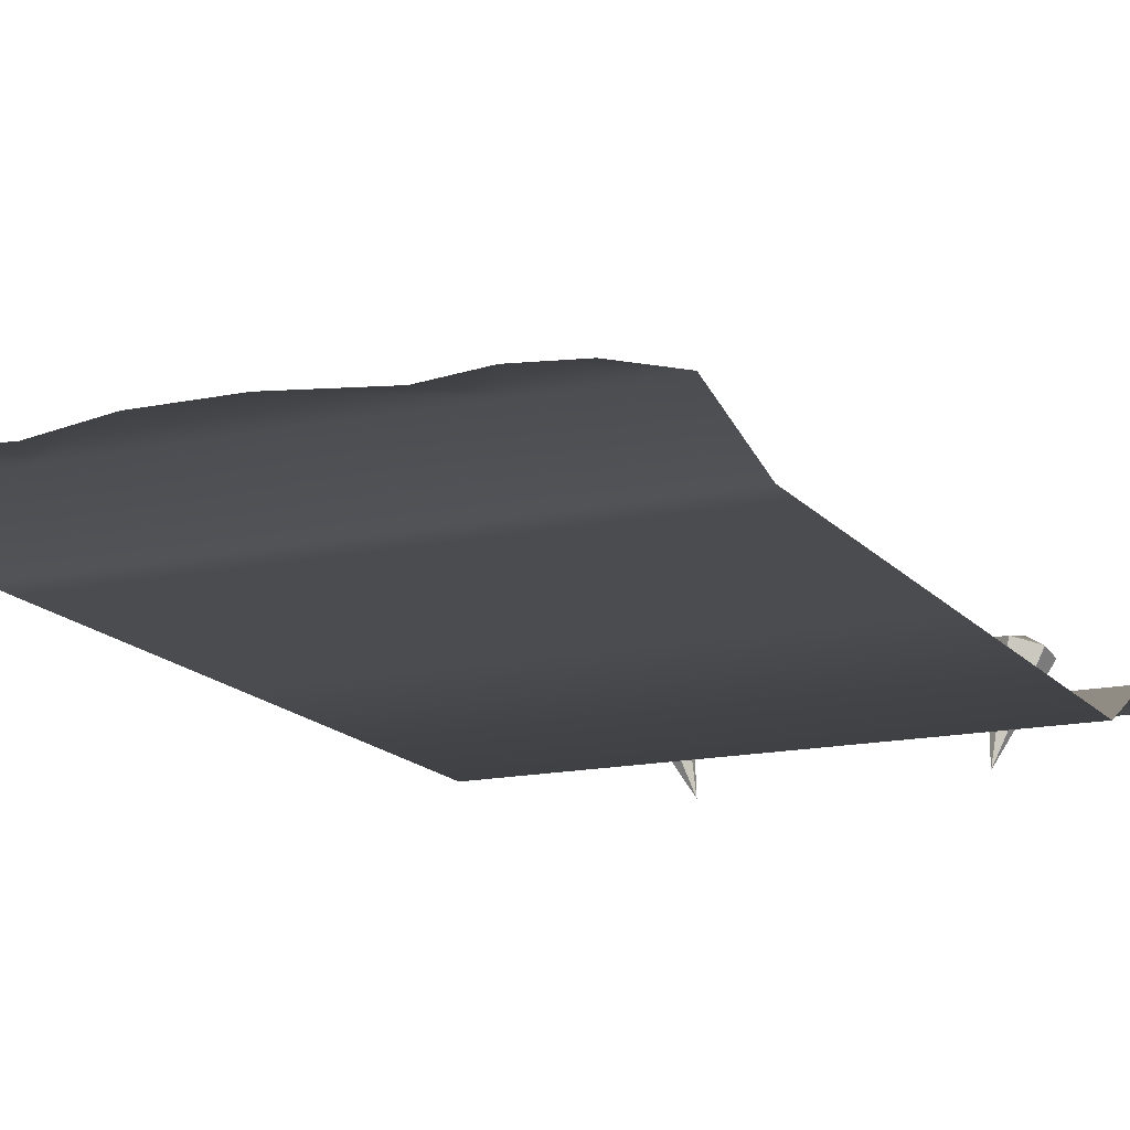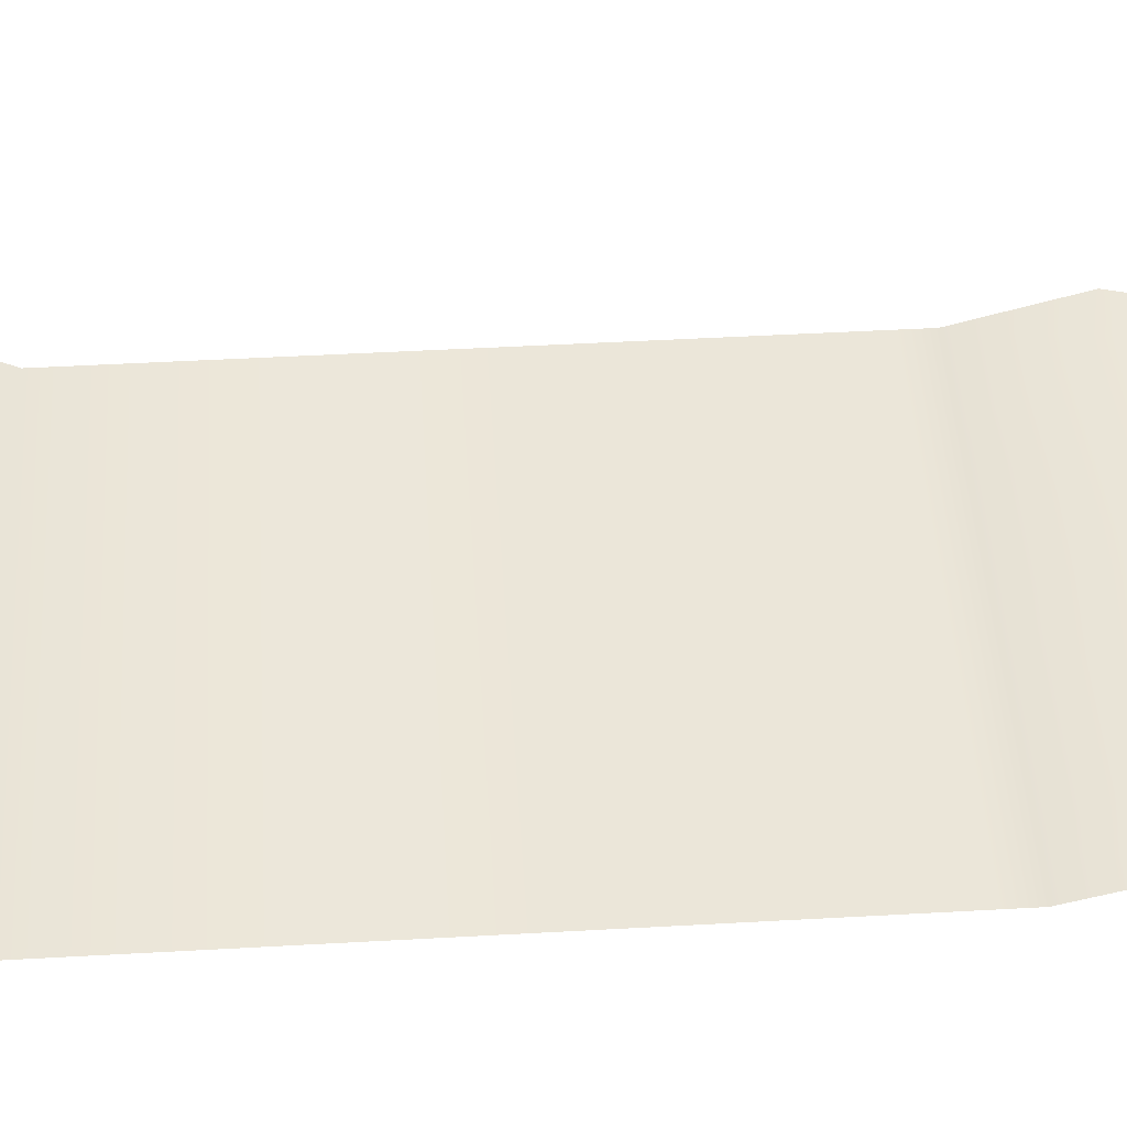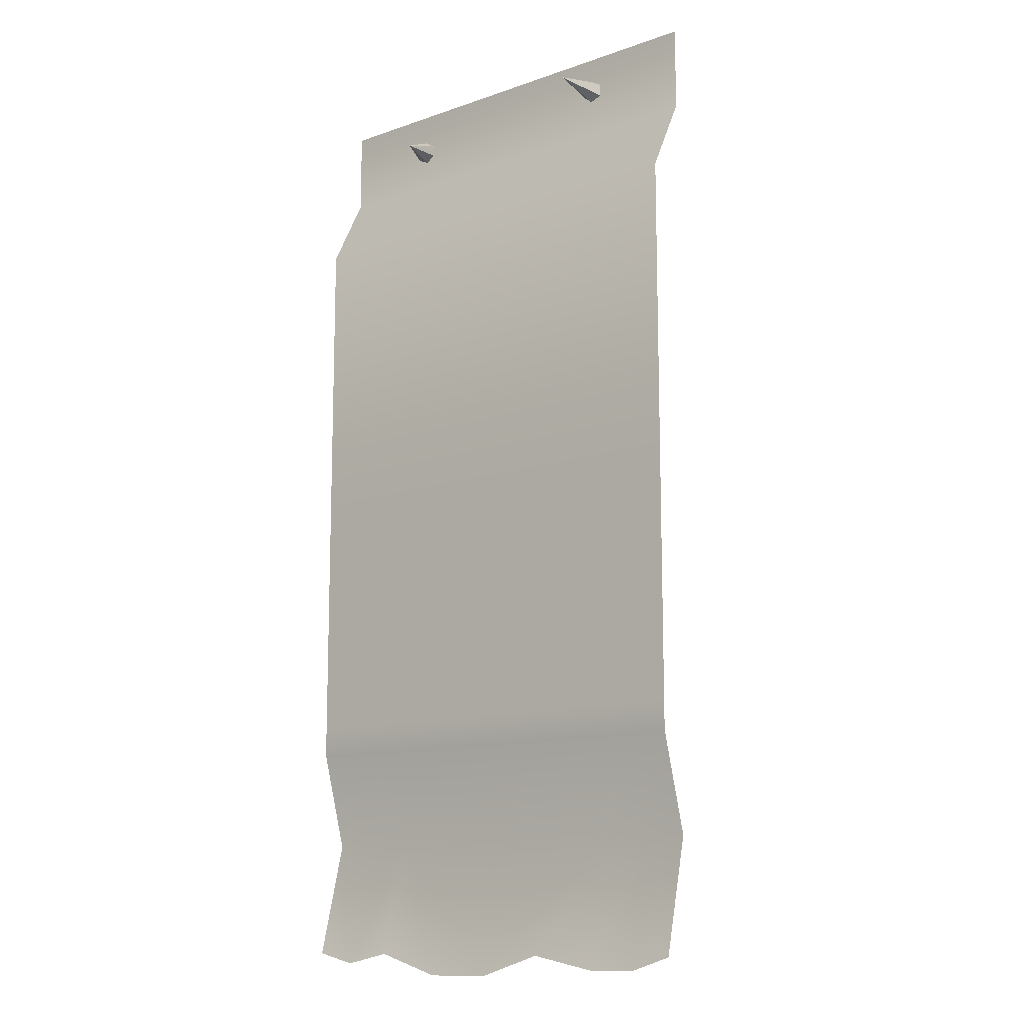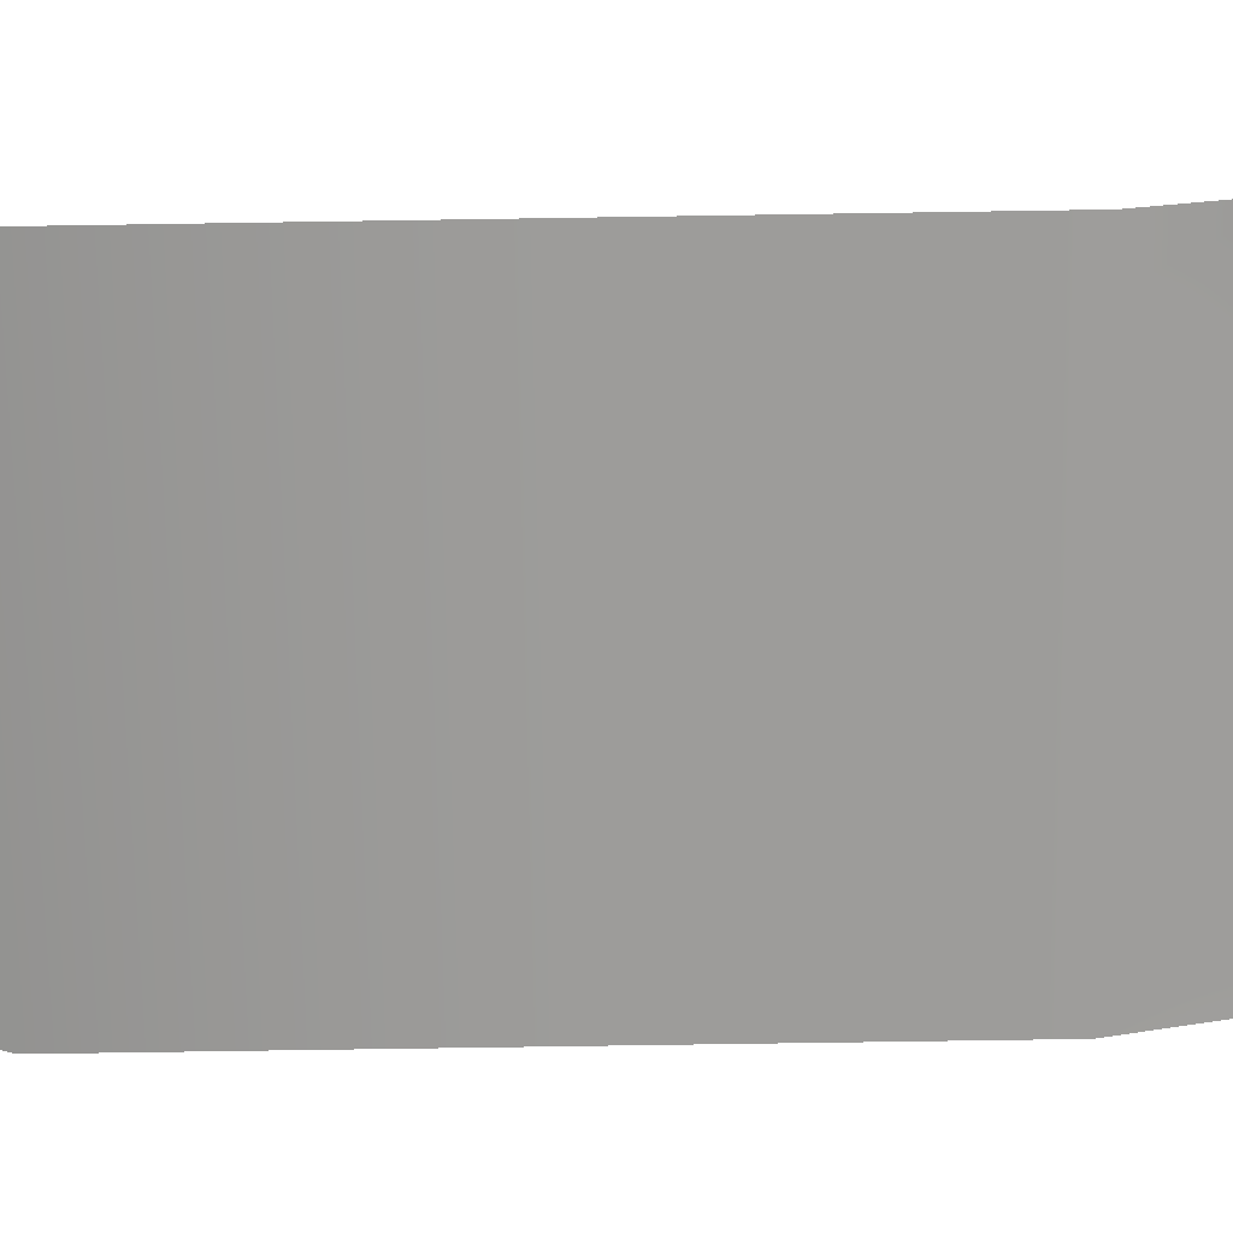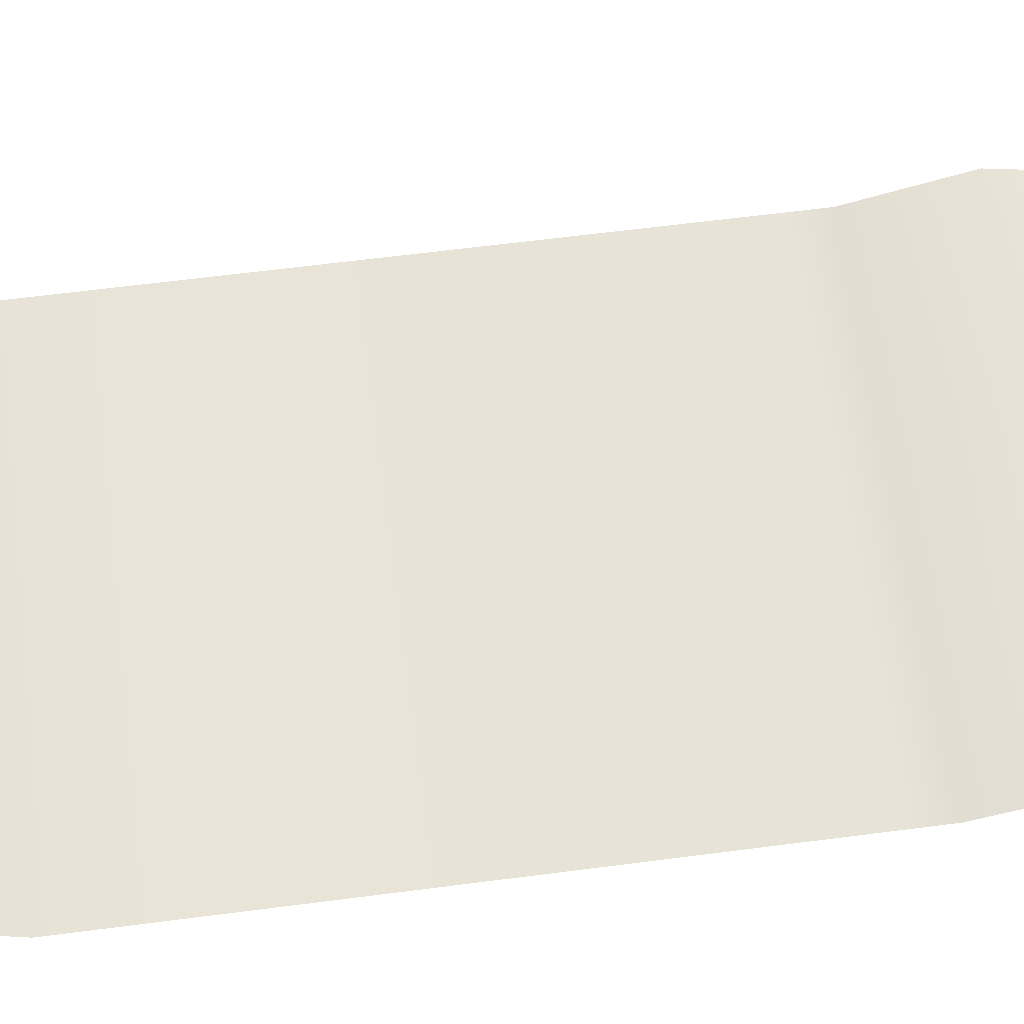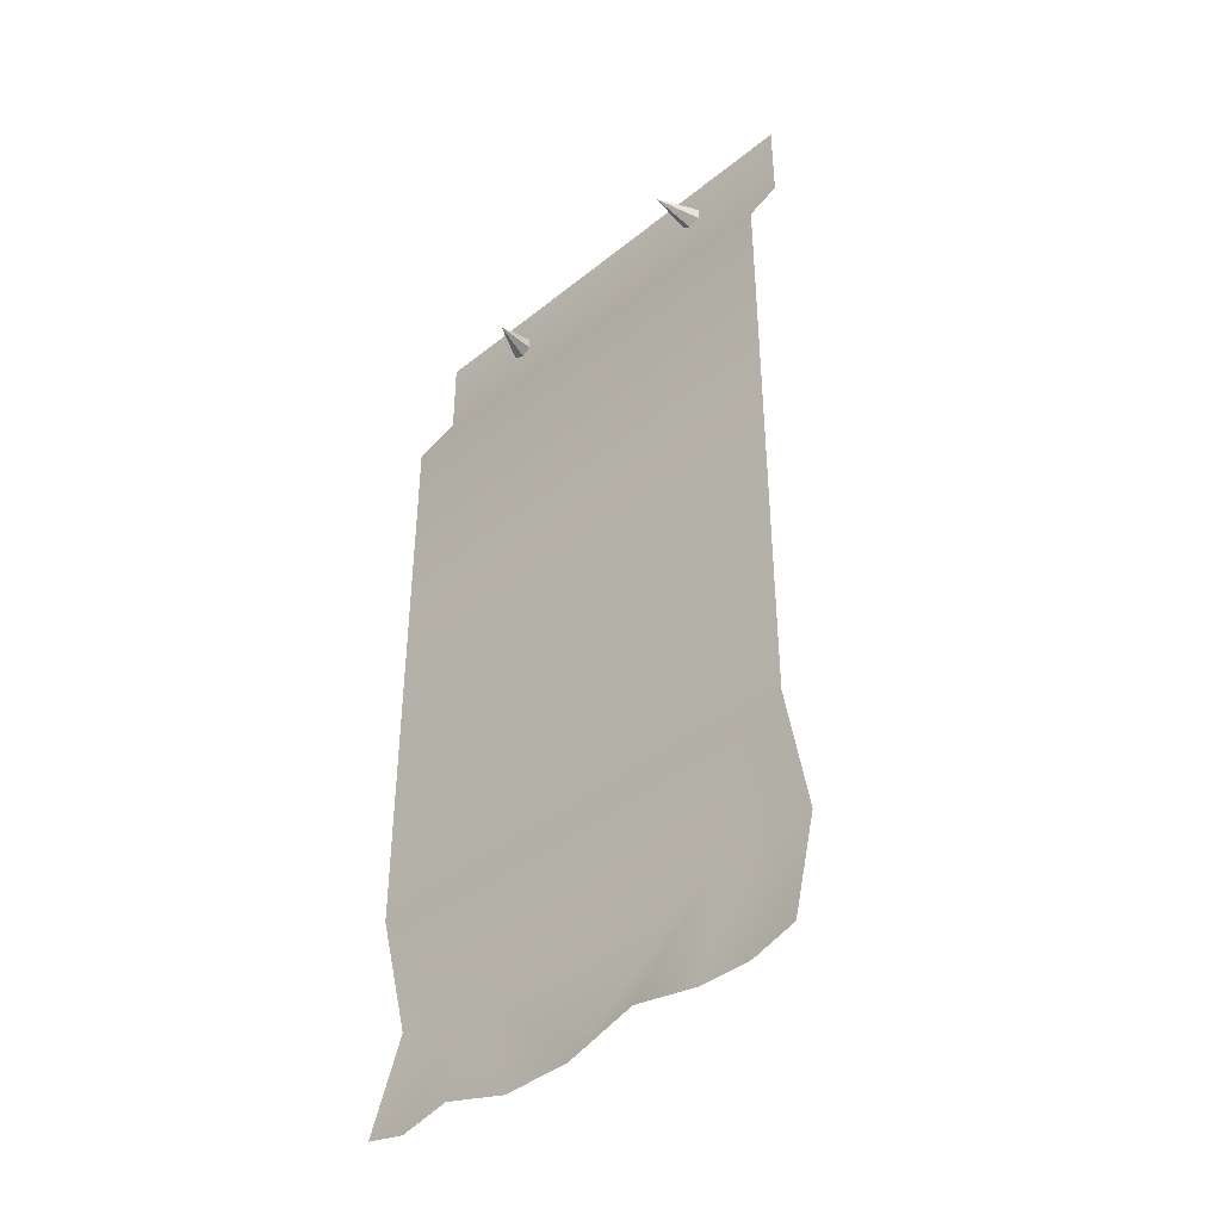
<metadata>
{"format":"obj","ext":"obj","renderer":"f3d","projection":"perspective","resolution":1024,"background":"white","views":[{"elev":-15.1,"azim":24.6,"up":"+Z"},{"elev":47.8,"azim":-93.6,"up":"+Z"},{"elev":-12.1,"azim":-140.5,"up":"+Y"},{"elev":-70.1,"azim":-89.1,"up":"+Z"},{"elev":62.7,"azim":-97.5,"up":"+Z"},{"elev":-41.7,"azim":-135.9,"up":"+Y"}]}
</metadata>
<code>
o banner_patternA_green
v -0.75 0.6 0.3806
v 0.75 0.6 0.3806
v -0.75 0.975 0.4734
v -0.75 1.3 0.3806
v 0.75 1.3 0.3806
v 0.75 0.975 0.4734
v 0.6103 0.5663 0.3806
v 0.4474 0.6 0.3806
v -0.4474 0.5563 0.3806
v -0.6103 0.5563 0.3806
v -0.6103 0.975 0.4734
v -0.4474 0.975 0.4734
v 0.4474 0.975 0.4734
v 0.6103 0.975 0.4734
v 0.4474 1.3 0.3806
v 0.6103 1.3 0.3806
v -0.6103 1.3 0.3806
v -0.4474 1.3 0.3806
v -0.2237 0.6 0.3806
v 8e-06 0.5314 0.3806
v 0.2237 0.5314 0.3806
v 0.75 1.4 0.3806
v 0.6103 1.4 0.3806
v 0.4474 1.4 0.3806
v 0.75 3.2 0.3806
v -0.75 3.2 0.3806
v -0.4474 3.2 0.3806
v -0.6103 3.2 0.3806
v 0.6103 3.2 0.3806
v 0.4474 3.2 0.3806
v -0.75 1.4 0.3806
v -0.6103 1.4 0.3806
v -0.4474 1.4 0.3806
v 0.75 3.45 0.5109
v -0.75 3.45 0.5109
v -0.4474 3.45 0.5109
v -0.6103 3.45 0.5109
v 0.6103 3.45 0.5109
v 0.4474 3.45 0.5109
v 0.75 3.727 0.5109
v -0.75 3.727 0.5109
v -0.4474 3.727 0.5109
v -0.6103 3.727 0.5109
v 0.6103 3.727 0.5109
v 0.4474 3.727 0.5109
v 0.3701 3.563 0.3776
v 0.4364 3.683 0.6429
v 0.5052 3.639 0.6329
v 0.5041 3.558 0.6445
v 0.4342 3.52 0.6662
v 0.3654 3.564 0.6762
v 0.3666 3.646 0.6646
v 0.4424 3.606 0.6847
v -0.3544 3.629 0.3867
v -0.4385 3.662 0.6713
v -0.3657 3.627 0.6851
v -0.3568 3.546 0.6737
v -0.4205 3.501 0.6483
v -0.4933 3.536 0.6345
v -0.5023 3.617 0.646
v -0.4377 3.576 0.6895
v -0.4474 2.2 0.3806
v -0.75 2.2 0.3806
v -0.6103 2.2 0.3806
v 0.75 2.2 0.3806
v 0.6103 2.2 0.3806
v 0.4474 2.2 0.3806
v 8e-06 0.975 0.4734
v 8e-06 1.3 0.3806
v 7e-06 3.2 0.3806
v 8e-06 1.4 0.3806
v 7e-06 3.45 0.5109
v 7e-06 3.727 0.5109
v 7e-06 2.2 0.3806
f 3 11 17 4
f 6 14 7 2
f 68 13 15 69
f 14 6 5 16
f 12 9 19
f 11 3 1 10
f 12 18 17 11
f 14 16 15 13
f 13 8 7 14
f 11 10 9 12
f 12 19 20
f 8 13 21
f 21 13 20
f 68 12 20
f 16 23 24 15
f 18 33 32 17
f 16 5 22 23
f 4 17 32 31
f 69 15 24 71
f 64 32 33 62
f 67 24 23 66
f 64 63 31 32
f 65 66 23 22
f 74 62 33 71
f 26 28 37 35
f 29 25 34 38
f 28 27 36 37
f 70 30 39 72
f 30 29 38 39
f 72 39 45 73
f 37 36 42 43
f 35 37 43 41
f 38 34 40 44
f 39 38 44 45
f 46 47 48
f 46 48 49
f 46 49 50
f 46 50 51
f 52 51 53
f 46 51 52
f 46 52 47
f 51 50 53
f 50 49 53
f 48 47 53
f 47 52 53
f 49 48 53
f 54 55 56
f 54 56 57
f 54 57 58
f 54 58 59
f 60 59 61
f 54 59 60
f 54 60 55
f 59 58 61
f 58 57 61
f 56 55 61
f 55 60 61
f 57 56 61
f 70 27 62 74
f 25 29 66 65
f 28 26 63 64
f 30 67 66 29
f 28 64 62 27
f 30 70 74 67
f 36 72 73 42
f 27 70 72 36
f 67 74 71 24
f 18 69 71 33
f 12 68 69 18
f 13 68 20

</code>
